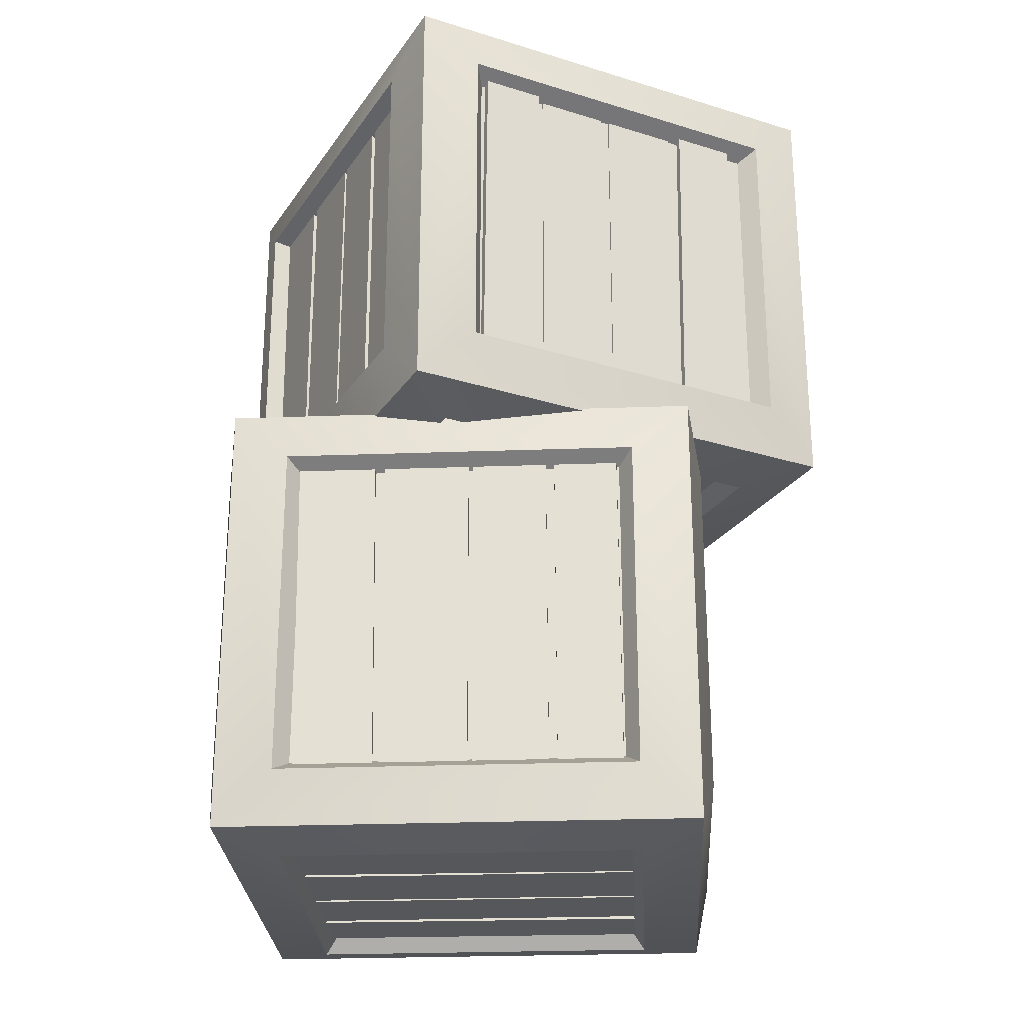
<metadata>
{"format":"obj","ext":"obj","renderer":"f3d","projection":"perspective","resolution":1024,"background":"white","views":[{"elev":-26.5,"azim":24.7,"up":"+Y"}]}
</metadata>
<code>
o Crate_Big_Stack2_Cube.198
v 0.04524 0.1539 -0.07928
v 0.04553 0.1642 -0.07887
v -0.08666 0.1539 -0.02619
v -0.08673 0.1642 -0.02669
v 0.05347 0.1539 -0.05915
v 0.05354 0.1642 -0.05865
v -0.07872 0.1642 -0.006475
v -0.07842 0.1539 -0.006063
v 0.07235 0.1539 -0.001001
v 0.07235 0.1642 -0.001001
v -0.05916 0.1539 0.05302
v -0.05916 0.1642 0.05302
v 0.08261 0.1539 0.02363
v 0.08261 0.1642 0.02363
v -0.0489 0.1642 0.07765
v -0.0489 0.1539 0.07765
v -0.0671 0.1642 0.01952
v 0.06513 0.1642 -0.03272
v -0.07649 0.1642 -0.004158
v 0.05575 0.1642 -0.0564
v -0.05594 0.1642 0.04862
v 0.07625 0.1642 -0.003744
v -0.06679 0.1642 0.0212
v 0.0654 0.1642 -0.03117
v 0.06513 0.1563 -0.03272
v -0.0671 0.1563 0.01952
v 0.05575 0.1563 -0.0564
v -0.07649 0.1563 -0.004158
v 0.07625 0.1563 -0.003744
v -0.05594 0.1563 0.04862
v 0.0654 0.1563 -0.03117
v -0.06679 0.1563 0.0212
v -0.04339 0.01039 0.07699
v -0.05779 0.01026 0.08202
v -0.04394 0.1571 0.07558
v -0.05793 0.1569 0.08168
v -0.05087 0.01006 0.05792
v -0.06527 0.01018 0.06295
v -0.0654 0.1569 0.06261
v -0.05142 0.1567 0.05652
v -0.07322 0.01 0.000902
v -0.08741 0.01 0.006466
v -0.07371 0.1567 -0.000348
v -0.0879 0.1567 0.005216
v -0.08455 0.009846 -0.02802
v -0.09875 0.009846 -0.02246
v -0.09924 0.1565 -0.02371
v -0.08504 0.1565 -0.02927
v -0.07489 0.1555 0.03841
v -0.07472 0.008813 0.03883
v -0.06666 0.1556 0.05939
v -0.0665 0.00891 0.0598
v -0.08595 0.1557 0.0102
v -0.08573 0.009046 0.01076
v -0.0756 0.1558 0.03659
v -0.07538 0.009142 0.03715
v -0.06228 0.008813 0.03395
v -0.06244 0.1555 0.03353
v -0.05405 0.00891 0.05493
v -0.05421 0.1556 0.05451
v -0.07328 0.009046 0.005877
v -0.0735 0.1557 0.005317
v -0.06293 0.009142 0.03227
v -0.06315 0.1558 0.03171
v 0.04622 0.002204 -0.07865
v 0.04652 0.01287 -0.07824
v -0.09294 0.002204 -0.02272
v -0.093 0.01287 -0.02322
v 0.05444 0.002204 -0.05862
v 0.0545 0.01287 -0.05812
v -0.08502 0.01287 -0.003101
v -0.08471 0.002204 -0.002696
v 0.07287 0.002204 -0.000606
v 0.07287 0.01287 -0.000606
v -0.0581 0.002204 0.05319
v -0.0581 0.01287 0.05319
v 0.08314 0.002204 0.02389
v 0.08314 0.01287 0.02389
v -0.04783 0.01287 0.07769
v -0.04783 0.002204 0.07769
v -0.07333 0.01287 0.02272
v 0.06617 0.01287 -0.03236
v -0.08268 0.01287 -0.000842
v 0.05682 0.01287 -0.05593
v -0.06224 0.01287 0.05169
v 0.0772 0.01287 -0.003514
v -0.07305 0.01287 0.02441
v 0.0664 0.01287 -0.0308
v 0.06617 0.002204 -0.03236
v -0.07333 0.002204 0.02272
v 0.05682 0.002204 -0.05593
v -0.08268 0.002204 -0.000842
v 0.0772 0.002204 -0.003514
v -0.06224 0.002204 0.05169
v 0.0664 0.002204 -0.0308
v -0.07305 0.002204 0.02441
v 0.1001 0.01193 0.02335
v 0.09183 0.01193 0.02603
v 0.09956 0.1527 0.0221
v 0.09171 0.1526 0.02573
v 0.09183 0.01193 0.002367
v 0.0836 0.01193 0.005044
v 0.08349 0.1525 0.004741
v 0.09134 0.1524 0.001115
v 0.06875 0.01127 -0.05652
v 0.06071 0.01127 -0.05337
v 0.06788 0.1561 -0.05875
v 0.05984 0.1561 -0.05559
v 0.06044 0.01069 -0.07772
v 0.0524 0.01069 -0.07456
v 0.05153 0.1555 -0.07679
v 0.05957 0.1555 -0.07994
v 0.07273 0.1512 -0.0227
v 0.07287 0.01193 -0.02233
v 0.08236 0.1513 0.001873
v 0.0825 0.01193 0.002241
v 0.06152 0.1514 -0.05129
v 0.0617 0.01193 -0.05084
v 0.07153 0.1515 -0.02576
v 0.07171 0.01193 -0.02531
v 0.07915 0.01193 -0.0248
v 0.07901 0.1512 -0.02516
v 0.08879 0.01193 -0.000221
v 0.08864 0.1513 -0.000588
v 0.06798 0.01193 -0.0533
v 0.0678 0.1514 -0.05375
v 0.07799 0.01193 -0.02777
v 0.07781 0.1515 -0.02822
v 0.02321 0.1538 -0.08977
v 0.01999 0.1538 -0.09646
v 0.02185 0.008585 -0.08924
v 0.01966 0.008585 -0.09633
v 0.004781 0.1538 -0.08255
v 0.001565 0.1538 -0.08924
v 0.001236 0.008585 -0.08911
v 0.003421 0.008585 -0.08202
v -0.04853 0.1538 -0.06166
v -0.05123 0.1538 -0.06854
v -0.05095 0.008585 -0.06071
v -0.05365 0.008585 -0.0676
v -0.07648 0.1538 -0.0507
v -0.07919 0.1538 -0.05759
v -0.0816 0.008585 -0.05664
v -0.0789 0.008585 -0.04975
v -0.02215 0.008585 -0.07994
v -0.02175 0.1538 -0.0801
v -0.001878 0.008585 -0.08789
v -0.001479 0.1538 -0.08805
v -0.04942 0.008585 -0.06925
v -0.04888 0.1538 -0.06947
v -0.02391 0.008585 -0.07925
v -0.02337 0.1538 -0.07947
v -0.01958 0.1538 -0.07454
v -0.01998 0.008585 -0.07439
v 0.000698 0.1538 -0.08249
v 0.000299 0.008585 -0.08234
v -0.04671 0.1538 -0.06391
v -0.04725 0.008585 -0.0637
v -0.02119 0.1538 -0.07391
v -0.02174 0.008585 -0.0737
v 0.08144 0.01017 0.04732
v 0.08461 0.01005 0.05682
v 0.08017 0.1559 0.04781
v 0.0843 0.1558 0.05694
v 0.06015 0.009856 0.05566
v 0.06332 0.00997 0.06516
v 0.06301 0.1557 0.06528
v 0.05888 0.1556 0.05616
v -0.000321 0.009972 0.07936
v 0.00333 0.009972 0.08868
v -0.002579 0.1557 0.08025
v 0.001072 0.1557 0.08956
v -0.02644 0.009415 0.0896
v -0.02279 0.009415 0.09891
v -0.02505 0.1551 0.0998
v -0.0287 0.1551 0.09048
v 0.03517 0.1544 0.0762
v 0.03554 0.008669 0.07605
v 0.0601 0.1545 0.06642
v 0.06048 0.008761 0.06628
v 0.004656 0.1546 0.08816
v 0.005161 0.00889 0.08796
v 0.03353 0.1547 0.07684
v 0.03403 0.008982 0.07664
v 0.03275 0.008669 0.06894
v 0.03238 0.1544 0.06908
v 0.05769 0.008761 0.05917
v 0.05732 0.1545 0.05931
v 0.002374 0.00889 0.08085
v 0.001868 0.1546 0.08105
v 0.03124 0.008982 0.06953
v 0.03074 0.1547 0.06973
v 0.04797 0.002047 -0.1098
v 0.04797 0.1624 -0.1098
v 0.1098 0.002047 0.04797
v 0.1098 0.1624 0.04797
v -0.1098 0.002047 -0.04797
v -0.1098 0.1624 -0.04797
v -0.04797 0.002047 0.1098
v -0.04797 0.1624 0.1098
v 0.05985 0.02121 -0.09184
v 0.05985 0.1433 -0.09184
v 0.1063 0.1433 0.02671
v 0.1063 0.02121 0.02671
v 0.09184 0.02121 0.05985
v 0.09184 0.1433 0.05985
v -0.02671 0.1433 0.1063
v -0.02671 0.02121 0.1063
v -0.05985 0.02121 0.09184
v -0.05985 0.1433 0.09184
v -0.1063 0.1433 -0.02671
v -0.1063 0.02121 -0.02671
v -0.09184 0.02121 -0.05985
v -0.09184 0.1433 -0.05985
v 0.02671 0.1433 -0.1063
v 0.02671 0.02121 -0.1063
v 0.0825 -0.002047 0.03604
v -0.03604 -0.002047 0.0825
v -0.0825 -0.002047 -0.03604
v 0.03604 -0.002047 -0.0825
v -0.03604 0.1665 0.0825
v 0.0825 0.1665 0.03604
v 0.03604 0.1665 -0.0825
v -0.0825 0.1665 -0.03604
v 0.0552 0.1388 -0.0847
v 0.0552 0.02571 -0.0847
v 0.09805 0.1388 0.02463
v 0.09805 0.02571 0.02463
v 0.0847 0.1388 0.0552
v 0.0847 0.02571 0.0552
v -0.02463 0.1388 0.09805
v -0.02463 0.02571 0.09805
v -0.0552 0.1388 0.0847
v -0.0552 0.02571 0.0847
v -0.09805 0.1388 -0.02463
v -0.09805 0.02571 -0.02463
v -0.0847 0.1388 -0.0552
v -0.0847 0.02571 -0.0552
v 0.02463 0.1388 -0.09805
v 0.02463 0.02571 -0.09805
v -0.03324 0.004258 0.07609
v 0.07609 0.004258 0.03324
v -0.07609 0.004258 -0.03324
v 0.03324 0.004258 -0.07609
v 0.07609 0.1602 0.03324
v -0.03324 0.1602 0.07609
v 0.03324 0.1602 -0.07609
v -0.07609 0.1602 -0.03324
v 0.1097 0.3134 -0.004273
v 0.1095 0.3237 -0.003812
v -0.001738 0.3134 -0.09262
v -0.001338 0.3237 -0.09292
v 0.09624 0.3134 0.01284
v 0.09584 0.3237 0.01315
v -0.01494 0.3237 -0.07596
v -0.01516 0.3134 -0.0755
v 0.05505 0.3134 0.05802
v 0.05505 0.3237 0.05802
v -0.05697 0.3134 -0.02952
v -0.05697 0.3237 -0.02952
v 0.03873 0.3134 0.07913
v 0.03873 0.3237 0.07913
v -0.07329 0.3237 -0.008415
v -0.07329 0.3134 -0.008415
v -0.03179 0.3237 -0.053
v 0.07904 0.3237 0.03606
v -0.01585 0.3237 -0.07287
v 0.09498 0.3237 0.01619
v -0.05155 0.3237 -0.0289
v 0.05937 0.3237 0.06005
v -0.03309 0.3237 -0.0519
v 0.07783 0.3237 0.03706
v 0.07904 0.3158 0.03606
v -0.03179 0.3158 -0.053
v 0.09498 0.3158 0.01619
v -0.01585 0.3158 -0.07287
v 0.05937 0.3158 0.06005
v -0.05155 0.3158 -0.0289
v 0.07783 0.3158 0.03706
v -0.03309 0.3158 -0.0519
v -0.06999 0.1699 -0.003961
v -0.08149 0.1698 -0.01399
v -0.06904 0.3166 -0.005136
v -0.08126 0.3165 -0.01427
v -0.05712 0.1696 -0.01989
v -0.06862 0.1697 -0.02992
v -0.06839 0.3164 -0.0302
v -0.05617 0.3162 -0.02106
v -0.01863 0.1695 -0.06753
v -0.03049 0.1695 -0.07711
v -0.01779 0.3162 -0.06857
v -0.02965 0.3162 -0.07815
v 0.000893 0.1694 -0.09169
v -0.01097 0.1694 -0.1013
v -0.01012 0.316 -0.1023
v 0.001737 0.316 -0.09274
v -0.05206 0.315 -0.05042
v -0.05233 0.1683 -0.05007
v -0.06622 0.3151 -0.03289
v -0.0665 0.1684 -0.03255
v -0.03301 0.3152 -0.07399
v -0.03339 0.1686 -0.07352
v -0.05083 0.3153 -0.05194
v -0.05121 0.1687 -0.05147
v -0.04193 0.1683 -0.04167
v -0.04165 0.315 -0.04201
v -0.0561 0.1684 -0.02414
v -0.05582 0.3151 -0.02449
v -0.02299 0.1686 -0.06512
v -0.02261 0.3152 -0.06559
v -0.04081 0.1687 -0.04307
v -0.04043 0.3153 -0.04353
v 0.1096 0.1617 -0.003109
v 0.1094 0.1724 -0.002642
v -0.007866 0.1617 -0.09636
v -0.007458 0.1724 -0.09666
v 0.09627 0.1617 0.01395
v 0.09586 0.1724 0.01425
v -0.02099 0.1724 -0.07977
v -0.02119 0.1617 -0.0793
v 0.05497 0.1617 0.05867
v 0.05497 0.1724 0.05867
v -0.05659 0.1617 -0.02851
v -0.05659 0.1724 -0.02851
v 0.03877 0.1617 0.07972
v 0.03877 0.1724 0.07972
v -0.07279 0.1724 -0.007468
v -0.07279 0.1617 -0.007468
v -0.03765 0.1724 -0.05683
v 0.07924 0.1724 0.03713
v -0.0218 0.1724 -0.07661
v 0.0951 0.1724 0.01735
v -0.05734 0.1724 -0.03286
v 0.05964 0.1724 0.061
v -0.03897 0.1724 -0.05575
v 0.07801 0.1724 0.03811
v 0.07924 0.1617 0.03713
v -0.03765 0.1617 -0.05683
v 0.0951 0.1617 0.01735
v -0.0218 0.1617 -0.07661
v 0.05964 0.1617 0.061
v -0.05734 0.1617 -0.03286
v 0.07801 0.1617 0.03811
v -0.03897 0.1617 -0.05575
v 0.0476 0.1714 0.09415
v 0.0412 0.1714 0.08833
v 0.04845 0.3122 0.0931
v 0.04141 0.3121 0.08807
v 0.06177 0.1714 0.07662
v 0.05537 0.1714 0.07079
v 0.05557 0.312 0.07054
v 0.06261 0.3119 0.07557
v 0.1015 0.1708 0.02742
v 0.0948 0.1708 0.022
v 0.103 0.3156 0.02556
v 0.0963 0.3156 0.02014
v 0.1158 0.1702 0.009716
v 0.1091 0.1702 0.004288
v 0.1106 0.315 0.002429
v 0.1173 0.315 0.007857
v 0.0741 0.3107 0.04761
v 0.07385 0.1714 0.04792
v 0.05751 0.3108 0.06815
v 0.05726 0.1714 0.06845
v 0.0934 0.3109 0.02373
v 0.09309 0.1714 0.02411
v 0.07616 0.311 0.04506
v 0.07586 0.1714 0.04544
v 0.0791 0.1714 0.05216
v 0.07934 0.3107 0.05185
v 0.06251 0.1714 0.07269
v 0.06276 0.3108 0.07239
v 0.09834 0.1714 0.02834
v 0.09864 0.3109 0.02797
v 0.0811 0.1714 0.04968
v 0.08141 0.311 0.0493
v 0.1079 0.3133 -0.02861
v 0.1121 0.3133 -0.03471
v 0.1067 0.1681 -0.02953
v 0.1118 0.1681 -0.03493
v 0.09248 0.3133 -0.04105
v 0.0967 0.3133 -0.04715
v 0.09643 0.1681 -0.04737
v 0.09135 0.1681 -0.04197
v 0.04794 0.3133 -0.07704
v 0.05259 0.3133 -0.08279
v 0.04593 0.1681 -0.07867
v 0.05058 0.1681 -0.08442
v 0.02459 0.3133 -0.0959
v 0.02924 0.3133 -0.1017
v 0.02722 0.1681 -0.1033
v 0.02257 0.1681 -0.09753
v 0.07689 0.1681 -0.06316
v 0.07722 0.3133 -0.06289
v 0.09383 0.1681 -0.04947
v 0.09416 0.3133 -0.0492
v 0.05411 0.1681 -0.08157
v 0.05456 0.3133 -0.0812
v 0.07542 0.1681 -0.06435
v 0.07587 0.3133 -0.06398
v 0.07347 0.3133 -0.05825
v 0.07314 0.1681 -0.05852
v 0.09041 0.3133 -0.04456
v 0.09008 0.1681 -0.04483
v 0.05081 0.3133 -0.07656
v 0.05035 0.1681 -0.07693
v 0.07212 0.3133 -0.05934
v 0.07167 0.1681 -0.05971
v 0.01757 0.1697 0.08983
v 0.01088 0.1696 0.09729
v 0.0165 0.3154 0.08898
v 0.01062 0.3153 0.09708
v -0.000219 0.1694 0.07546
v -0.00691 0.1695 0.08292
v -0.007167 0.3152 0.08271
v -0.001281 0.3151 0.07461
v -0.05074 0.1695 0.03464
v -0.05703 0.1695 0.04242
v -0.05263 0.3152 0.03312
v -0.05892 0.3152 0.0409
v -0.07256 0.1689 0.01701
v -0.07885 0.1689 0.02479
v -0.08074 0.3146 0.02327
v -0.07445 0.3146 0.01549
v -0.03043 0.3139 0.06392
v -0.03012 0.1682 0.06417
v -0.009598 0.314 0.08075
v -0.009286 0.1683 0.081
v -0.05592 0.3141 0.04332
v -0.0555 0.1684 0.04366
v -0.0318 0.3142 0.06281
v -0.03138 0.1685 0.06315
v -0.02532 0.1682 0.05823
v -0.02563 0.3139 0.05797
v -0.004486 0.1683 0.07506
v -0.004797 0.314 0.07481
v -0.0507 0.1684 0.03772
v -0.05112 0.3141 0.03738
v -0.02658 0.1685 0.05721
v -0.027 0.3142 0.05686
v 0.1375 0.1616 -0.01701
v 0.1375 0.322 -0.01701
v 0.03104 0.1616 0.1148
v 0.03104 0.322 0.1148
v 0.005727 0.1616 -0.1235
v 0.005727 0.322 -0.1235
v -0.1008 0.1616 0.008303
v -0.1008 0.322 0.008303
v 0.1278 0.1807 0.002214
v 0.1278 0.3028 0.002214
v 0.04778 0.3028 0.1013
v 0.04778 0.1807 0.1013
v 0.01182 0.1807 0.1051
v 0.01182 0.3028 0.1051
v -0.08722 0.3028 0.02505
v -0.08722 0.1807 0.02505
v -0.09104 0.1807 -0.01092
v -0.09104 0.3028 -0.01092
v -0.01102 0.3028 -0.11
v -0.01102 0.1807 -0.11
v 0.02495 0.1807 -0.1138
v 0.02495 0.3028 -0.1138
v 0.124 0.3028 -0.03375
v 0.124 0.1807 -0.03375
v 0.02789 0.1575 0.08518
v -0.07115 0.1575 0.005156
v 0.008874 0.1575 -0.09388
v 0.1079 0.1575 -0.01386
v -0.07115 0.326 0.005156
v 0.02789 0.326 0.08518
v 0.1079 0.326 -0.01386
v 0.008874 0.326 -0.09388
v 0.1193 0.2983 0.001704
v 0.1193 0.1852 0.001704
v 0.0455 0.2983 0.09304
v 0.0455 0.1852 0.09304
v 0.01233 0.2983 0.09657
v 0.01233 0.1852 0.09657
v -0.07901 0.2983 0.02276
v -0.07901 0.1852 0.02276
v -0.08254 0.2983 -0.01041
v -0.08254 0.1852 -0.01041
v -0.008734 0.2983 -0.1017
v -0.008734 0.1852 -0.1017
v 0.02444 0.2983 -0.1053
v 0.02444 0.1852 -0.1053
v 0.1158 0.2983 -0.03147
v 0.1158 0.1852 -0.03147
v -0.06419 0.1638 0.004417
v 0.02715 0.1638 0.07822
v 0.009613 0.1638 -0.08692
v 0.101 0.1638 -0.01312
v 0.02715 0.3197 0.07822
v -0.06419 0.3197 0.004417
v 0.101 0.3197 -0.01312
v 0.009613 0.3197 -0.08692
f 4 1 3
f 8 6 7
f 175 170 172
f 7 2 4
f 12 9 11
f 13 15 16
f 15 10 12
f 20 17 18
f 22 23 21
f 26 18 17
f 173 175 176
f 31 23 24
f 171 170 169
f 27 19 20
f 30 22 21
f 36 33 35
f 40 38 39
f 39 34 36
f 44 41 43
f 48 46 47
f 44 46 42
f 52 49 50
f 54 55 53
f 49 57 50
f 56 64 55
f 59 51 52
f 53 61 54
f 68 65 67
f 72 70 71
f 65 72 67
f 167 162 164
f 76 73 75
f 77 79 80
f 73 80 75
f 90 91 89
f 94 95 93
f 90 82 81
f 168 166 167
f 95 87 88
f 164 161 163
f 84 92 83
f 94 86 85
f 100 97 99
f 104 102 103
f 101 99 97
f 108 105 107
f 112 110 111
f 105 112 107
f 121 124 123
f 125 128 127
f 113 121 114
f 127 119 120
f 123 115 116
f 126 118 117
f 132 129 131
f 133 135 136
f 181 189 182
f 132 134 130
f 187 179 180
f 140 137 139
f 141 143 144
f 184 192 183
f 140 142 138
f 177 185 178
f 146 147 145
f 150 151 149
f 154 146 145
f 159 151 152
f 148 156 147
f 182 183 181
f 158 150 149
f 180 177 178
f 252 249 251
f 256 254 255
f 423 418 420
f 255 250 252
f 260 257 259
f 261 263 264
f 263 258 260
f 268 265 266
f 270 271 269
f 274 266 265
f 421 423 424
f 279 271 272
f 420 417 419
f 275 267 268
f 278 270 269
f 284 281 283
f 288 286 287
f 287 282 284
f 291 290 289
f 293 295 296
f 292 294 290
f 300 297 298
f 302 303 301
f 297 305 298
f 311 303 304
f 300 308 299
f 310 302 301
f 316 313 315
f 320 318 319
f 313 320 315
f 415 410 412
f 324 321 323
f 325 327 328
f 321 328 323
f 338 339 337
f 342 343 341
f 338 330 329
f 416 414 415
f 343 335 336
f 412 409 411
f 339 331 332
f 342 334 333
f 348 345 347
f 352 350 351
f 349 347 345
f 356 353 355
f 357 359 360
f 353 360 355
f 369 372 371
f 373 376 375
f 370 362 361
f 375 367 368
f 371 363 364
f 374 366 365
f 380 377 379
f 384 382 383
f 438 430 429
f 380 382 378
f 435 427 428
f 388 385 387
f 392 390 391
f 432 440 431
f 388 390 386
f 425 433 426
f 394 395 393
f 398 399 397
f 402 394 393
f 400 408 399
f 396 404 395
f 430 431 429
f 406 398 397
f 428 425 426
f 4 2 1
f 8 5 6
f 175 174 170
f 7 6 2
f 12 10 9
f 13 14 15
f 15 14 10
f 20 19 17
f 22 24 23
f 26 25 18
f 173 174 175
f 31 32 23
f 171 172 170
f 27 28 19
f 30 29 22
f 36 34 33
f 40 37 38
f 39 38 34
f 44 42 41
f 48 45 46
f 44 47 46
f 52 51 49
f 54 56 55
f 49 58 57
f 56 63 64
f 59 60 51
f 53 62 61
f 68 66 65
f 72 69 70
f 65 69 72
f 167 166 162
f 76 74 73
f 77 78 79
f 73 77 80
f 90 92 91
f 94 96 95
f 90 89 82
f 168 165 166
f 95 96 87
f 164 162 161
f 84 91 92
f 94 93 86
f 100 98 97
f 104 101 102
f 101 104 99
f 108 106 105
f 112 109 110
f 105 109 112
f 121 122 124
f 125 126 128
f 113 122 121
f 127 128 119
f 123 124 115
f 126 125 118
f 132 130 129
f 133 134 135
f 181 190 189
f 132 135 134
f 187 188 179
f 140 138 137
f 141 142 143
f 184 191 192
f 140 143 142
f 177 186 185
f 146 148 147
f 150 152 151
f 154 153 146
f 159 160 151
f 148 155 156
f 182 184 183
f 158 157 150
f 180 179 177
f 252 250 249
f 256 253 254
f 423 422 418
f 255 254 250
f 260 258 257
f 261 262 263
f 263 262 258
f 268 267 265
f 270 272 271
f 274 273 266
f 421 422 423
f 279 280 271
f 420 418 417
f 275 276 267
f 278 277 270
f 284 282 281
f 288 285 286
f 287 286 282
f 291 292 290
f 293 294 295
f 292 295 294
f 300 299 297
f 302 304 303
f 297 306 305
f 311 312 303
f 300 307 308
f 310 309 302
f 316 314 313
f 320 317 318
f 313 317 320
f 415 414 410
f 324 322 321
f 325 326 327
f 321 325 328
f 338 340 339
f 342 344 343
f 338 337 330
f 416 413 414
f 343 344 335
f 412 410 409
f 339 340 331
f 342 341 334
f 348 346 345
f 352 349 350
f 349 352 347
f 356 354 353
f 357 358 359
f 353 357 360
f 369 370 372
f 373 374 376
f 370 369 362
f 375 376 367
f 371 372 363
f 374 373 366
f 380 378 377
f 384 381 382
f 438 437 430
f 380 383 382
f 435 436 427
f 388 386 385
f 392 389 390
f 432 439 440
f 388 391 390
f 425 434 433
f 394 396 395
f 398 400 399
f 402 401 394
f 400 407 408
f 396 403 404
f 430 432 431
f 406 405 398
f 428 427 425
f 245 248 246
f 241 244 242
f 237 240 238
f 233 236 234
f 229 232 230
f 225 228 226
f 212 235 211
f 202 193 194
f 203 194 196
f 195 203 196
f 193 204 195
f 204 226 228
f 206 195 196
f 200 206 196
f 208 200 199
f 205 199 195
f 221 245 246
f 210 199 200
f 211 200 198
f 212 198 197
f 209 197 199
f 215 237 214
f 214 197 198
f 215 198 194
f 216 194 193
f 197 216 193
f 208 231 207
f 199 217 195
f 219 199 197
f 220 197 193
f 195 220 193
f 218 242 217
f 222 200 196
f 223 196 194
f 198 223 194
f 200 224 198
f 219 241 218
f 205 232 208
f 216 239 215
f 223 245 222
f 209 236 212
f 219 244 243
f 216 238 240
f 224 247 223
f 220 242 244
f 224 246 248
f 202 226 201
f 205 229 230
f 203 225 202
f 209 233 234
f 206 231 229
f 214 238 213
f 204 227 203
f 210 235 233
f 494 495 496
f 489 492 490
f 485 488 486
f 481 484 482
f 477 480 478
f 473 476 474
f 460 483 459
f 450 441 442
f 444 450 442
f 443 451 444
f 449 443 441
f 449 476 452
f 454 443 444
f 455 444 448
f 447 455 448
f 443 456 447
f 470 494 469
f 458 447 448
f 459 448 446
f 445 459 446
f 447 460 445
f 463 485 462
f 462 445 446
f 463 446 442
f 441 463 442
f 445 464 441
f 456 479 455
f 466 443 447
f 445 466 447
f 468 445 441
f 465 441 443
f 465 489 490
f 444 469 448
f 442 470 444
f 446 471 442
f 469 446 448
f 467 489 466
f 456 478 480
f 464 487 463
f 470 495 493
f 460 482 484
f 468 491 467
f 464 486 488
f 471 496 495
f 465 492 468
f 472 494 496
f 450 474 449
f 453 477 478
f 450 475 473
f 457 481 482
f 455 477 454
f 461 485 486
f 452 475 451
f 459 481 458
f 245 247 248
f 241 243 244
f 237 239 240
f 233 235 236
f 229 231 232
f 225 227 228
f 212 236 235
f 202 201 193
f 203 202 194
f 195 204 203
f 193 201 204
f 204 201 226
f 206 205 195
f 200 207 206
f 208 207 200
f 205 208 199
f 221 222 245
f 210 209 199
f 211 210 200
f 212 211 198
f 209 212 197
f 215 239 237
f 214 213 197
f 215 214 198
f 216 215 194
f 197 213 216
f 208 232 231
f 199 218 217
f 219 218 199
f 220 219 197
f 195 217 220
f 218 241 242
f 222 221 200
f 223 222 196
f 198 224 223
f 200 221 224
f 219 243 241
f 205 230 232
f 216 240 239
f 223 247 245
f 209 234 236
f 219 220 244
f 216 213 238
f 224 248 247
f 220 217 242
f 224 221 246
f 202 225 226
f 205 206 229
f 203 227 225
f 209 210 233
f 206 207 231
f 214 237 238
f 204 228 227
f 210 211 235
f 494 493 495
f 489 491 492
f 485 487 488
f 481 483 484
f 477 479 480
f 473 475 476
f 460 484 483
f 450 449 441
f 444 451 450
f 443 452 451
f 449 452 443
f 449 474 476
f 454 453 443
f 455 454 444
f 447 456 455
f 443 453 456
f 470 493 494
f 458 457 447
f 459 458 448
f 445 460 459
f 447 457 460
f 463 487 485
f 462 461 445
f 463 462 446
f 441 464 463
f 445 461 464
f 456 480 479
f 466 465 443
f 445 467 466
f 468 467 445
f 465 468 441
f 465 466 489
f 444 470 469
f 442 471 470
f 446 472 471
f 469 472 446
f 467 491 489
f 456 453 478
f 464 488 487
f 470 471 495
f 460 457 482
f 468 492 491
f 464 461 486
f 471 472 496
f 465 490 492
f 472 469 494
f 450 473 474
f 453 454 477
f 450 451 475
f 457 458 481
f 455 479 477
f 461 462 485
f 452 476 475
f 459 483 481

</code>
